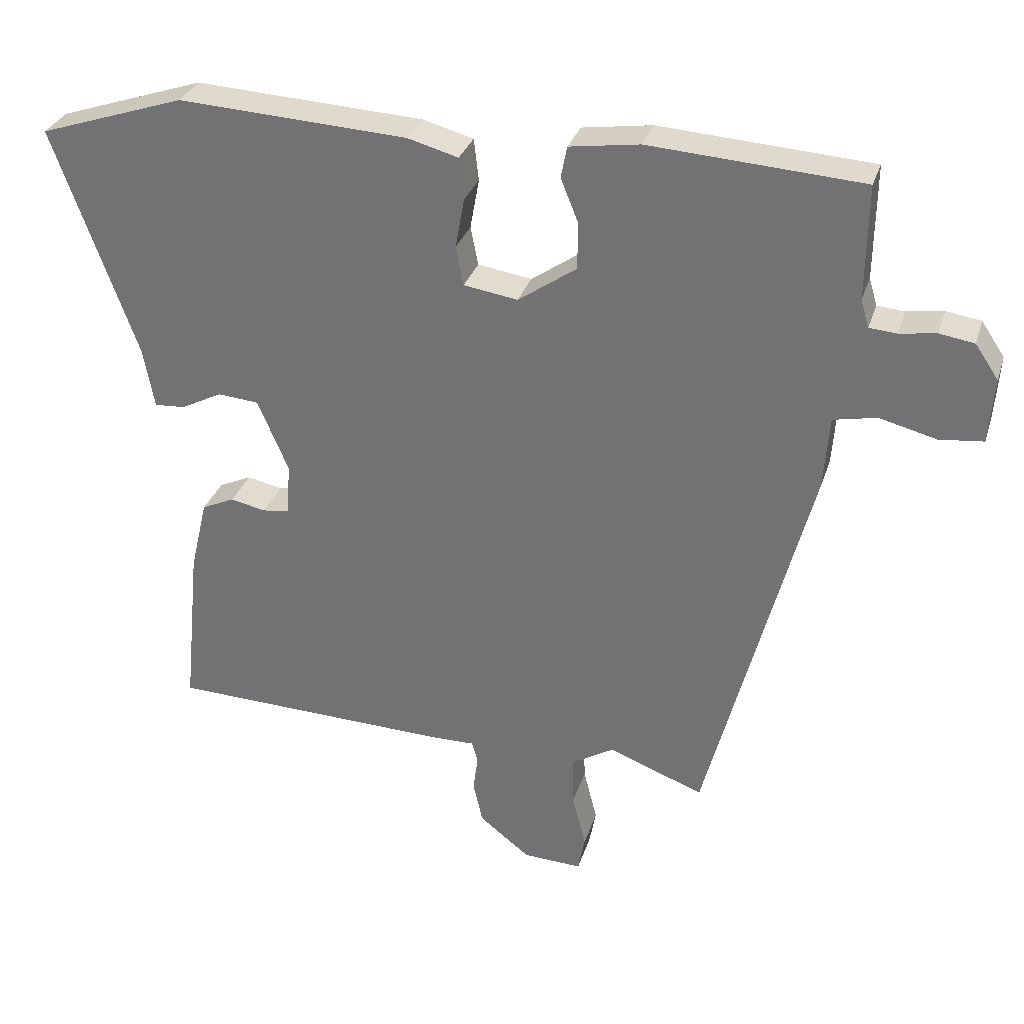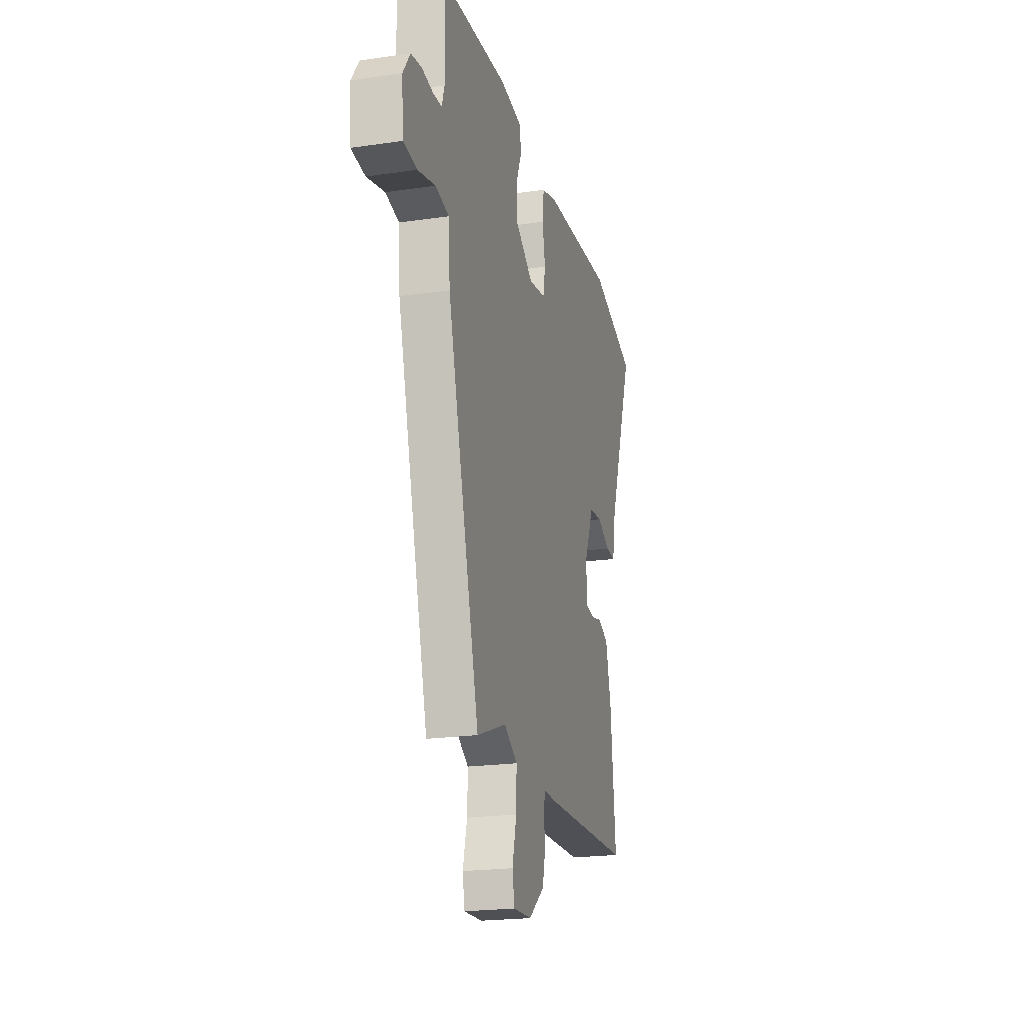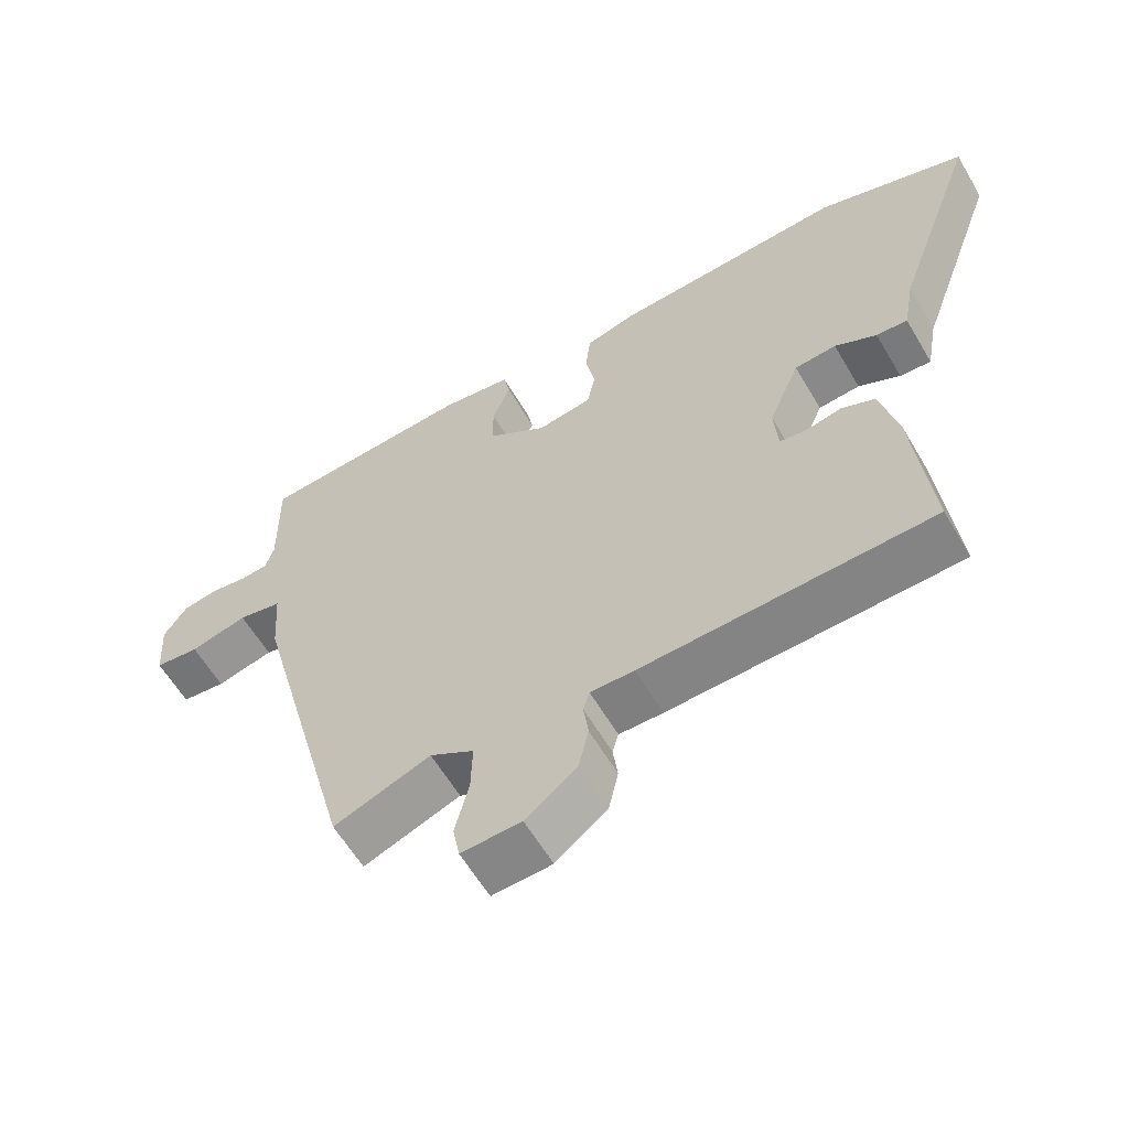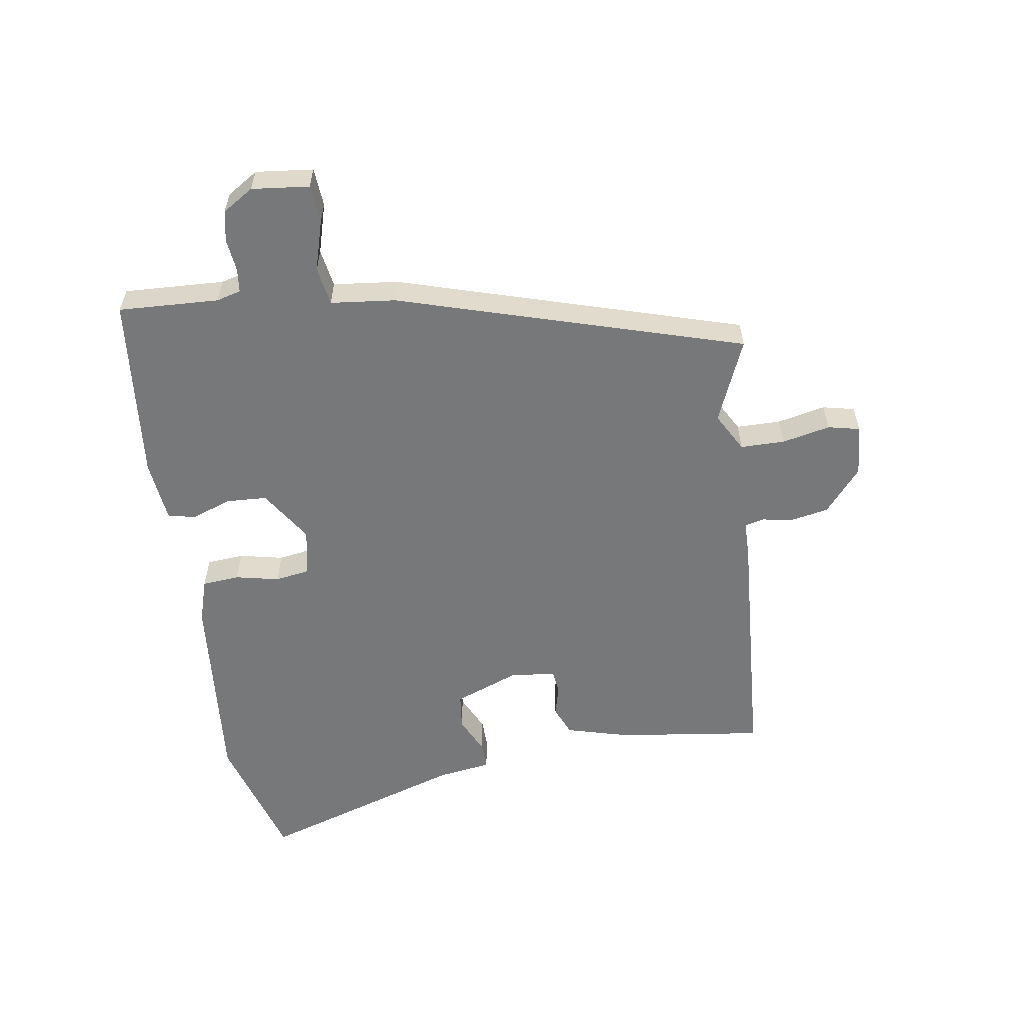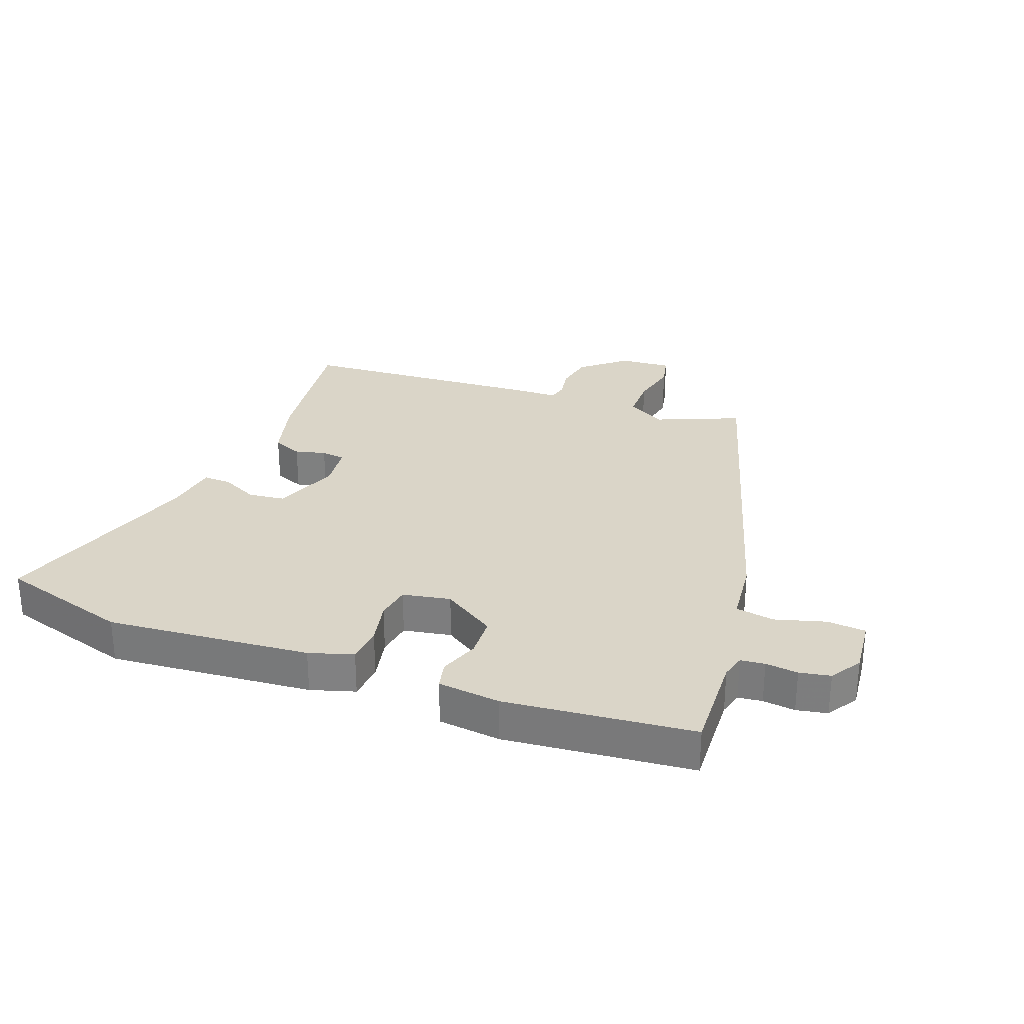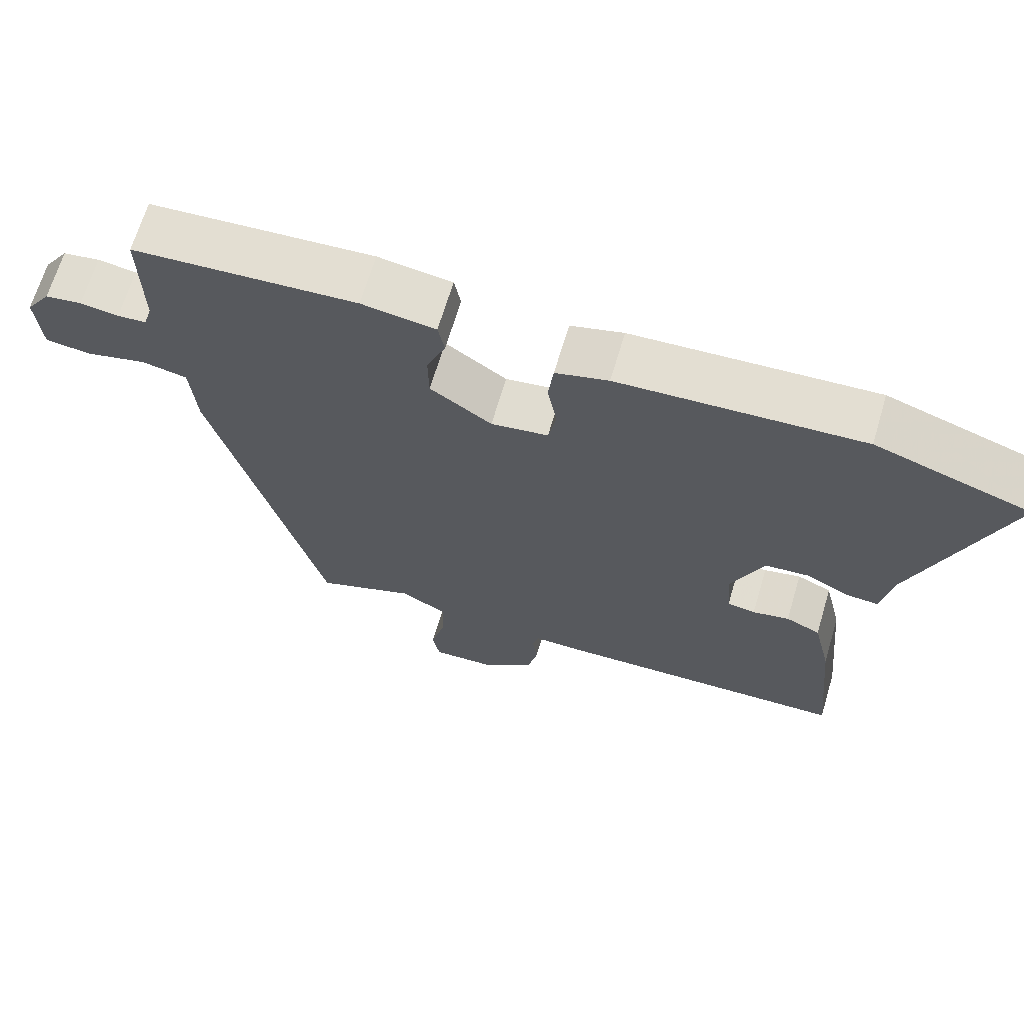
<metadata>
{"format":"obj","ext":"obj","renderer":"f3d","projection":"perspective","resolution":1024,"background":"white","views":[{"elev":31.1,"azim":16.4,"up":"+Z"},{"elev":-21.1,"azim":104.7,"up":"+Z"},{"elev":-60.4,"azim":-149.6,"up":"+Z"},{"elev":-57.4,"azim":96.8,"up":"+Y"},{"elev":29.1,"azim":18.7,"up":"+Y"},{"elev":67.0,"azim":-163.4,"up":"+Z"}]}
</metadata>
<code>
v -0.651 0.07 0.45
v -0.438 0.07 0.521
v -0.103 0.07 0.503
v -0.03 0.07 0.483
v -0.023 0.07 0.422
v -0.036 0.07 0.349
v -0.025 0.07 0.292
v 0.054 0.07 0.28
v 0.139 0.07 0.339
v 0.14 0.07 0.407
v 0.114 0.07 0.471
v 0.123 0.07 0.517
v 0.225 0.07 0.532
v 0.534 0.07 0.512
v 0.532 0.07 0.346
v 0.544 0.07 0.306
v 0.584 0.07 0.303
v 0.637 0.07 0.311
v 0.688 0.07 0.303
v 0.722 0.07 0.253
v 0.715 0.07 0.158
v 0.651 0.07 0.151
v 0.568 0.07 0.172
v 0.505 0.07 0.159
v 0.497 0.07 0.052
v 0.346 0.07 -0.521
v 0.207 0.07 -0.468
v 0.144 0.07 -0.506
v 0.146 0.07 -0.579
v 0.166 0.07 -0.658
v 0.156 0.07 -0.711
v 0.07 0.07 -0.707
v -0.004 0.07 -0.649
v -0.018 0.07 -0.587
v -0.011 0.07 -0.535
v -0.02 0.07 -0.504
v -0.083 0.07 -0.505
v -0.497 0.07 -0.492
v -0.473 0.07 -0.249
v -0.448 0.07 -0.143
v -0.4 0.07 -0.121
v -0.349 0.07 -0.132
v -0.31 0.07 -0.126
v -0.304 0.07 -0.051
v -0.349 0.07 0.055
v -0.409 0.07 0.06
v -0.469 0.07 0.029
v -0.514 0.07 0.026
v -0.53 0.07 0.114
v -0.651 0 0.45
v -0.438 0 0.521
v -0.103 0 0.503
v -0.03 0 0.483
v -0.023 0 0.422
v -0.036 0 0.349
v -0.025 0 0.292
v 0.054 0 0.28
v 0.139 0 0.339
v 0.14 0 0.407
v 0.114 0 0.471
v 0.123 0 0.517
v 0.225 0 0.532
v 0.534 0 0.512
v 0.532 0 0.346
v 0.544 0 0.306
v 0.584 0 0.303
v 0.637 0 0.311
v 0.688 0 0.303
v 0.722 0 0.253
v 0.715 0 0.158
v 0.651 0 0.151
v 0.568 0 0.172
v 0.505 0 0.159
v 0.497 0 0.052
v 0.346 0 -0.521
v 0.207 0 -0.468
v 0.144 0 -0.506
v 0.146 0 -0.579
v 0.166 0 -0.658
v 0.156 0 -0.711
v 0.07 0 -0.707
v -0.004 0 -0.649
v -0.018 0 -0.587
v -0.011 0 -0.535
v -0.02 0 -0.504
v -0.083 0 -0.505
v -0.497 0 -0.492
v -0.473 0 -0.249
v -0.448 0 -0.143
v -0.4 0 -0.121
v -0.349 0 -0.132
v -0.31 0 -0.126
v -0.304 0 -0.051
v -0.349 0 0.055
v -0.409 0 0.06
v -0.469 0 0.029
v -0.514 0 0.026
v -0.53 0 0.114
f 46 47 48 49
f 4 5 6
f 3 4 6
f 2 3 6
f 1 2 6
f 49 1 6
f 46 49 6
f 45 46 6
f 44 45 6 7
f 43 44 7 8
f 40 41 42
f 39 40 42
f 38 39 42
f 37 38 42
f 36 37 42
f 36 42 43
f 33 34 35
f 32 33 35
f 31 32 35
f 30 31 35
f 29 30 35
f 28 29 35 36
f 43 8 9
f 36 43 9
f 28 36 9
f 27 28 9
f 27 9 10
f 26 27 10
f 25 26 10
f 24 25 10
f 21 22 23
f 20 21 23
f 19 20 23
f 18 19 23
f 17 18 23
f 16 17 23 24
f 13 14 15
f 12 13 15
f 11 12 15
f 10 11 15
f 24 10 15
f 15 16 24
f 98 97 96 95
f 55 54 53
f 55 53 52
f 55 52 51
f 55 51 50
f 55 50 98
f 55 98 95
f 55 95 94
f 56 55 94 93
f 57 56 93 92
f 91 90 89
f 91 89 88
f 91 88 87
f 91 87 86
f 91 86 85
f 92 91 85
f 84 83 82
f 84 82 81
f 84 81 80
f 84 80 79
f 84 79 78
f 85 84 78 77
f 58 57 92
f 58 92 85
f 58 85 77
f 58 77 76
f 59 58 76
f 59 76 75
f 59 75 74
f 59 74 73
f 72 71 70
f 72 70 69
f 72 69 68
f 72 68 67
f 72 67 66
f 73 72 66 65
f 64 63 62
f 64 62 61
f 64 61 60
f 64 60 59
f 64 59 73
f 73 65 64
f 1 50 51 2
f 2 51 52 3
f 3 52 53 4
f 4 53 54 5
f 5 54 55 6
f 6 55 56 7
f 7 56 57 8
f 8 57 58 9
f 9 58 59 10
f 10 59 60 11
f 11 60 61 12
f 12 61 62 13
f 13 62 63 14
f 14 63 64 15
f 15 64 65 16
f 16 65 66 17
f 17 66 67 18
f 18 67 68 19
f 19 68 69 20
f 20 69 70 21
f 21 70 71 22
f 22 71 72 23
f 23 72 73 24
f 24 73 74 25
f 25 74 75 26
f 26 75 76 27
f 27 76 77 28
f 28 77 78 29
f 29 78 79 30
f 30 79 80 31
f 31 80 81 32
f 32 81 82 33
f 33 82 83 34
f 34 83 84 35
f 35 84 85 36
f 36 85 86 37
f 37 86 87 38
f 38 87 88 39
f 39 88 89 40
f 40 89 90 41
f 41 90 91 42
f 42 91 92 43
f 43 92 93 44
f 44 93 94 45
f 45 94 95 46
f 46 95 96 47
f 47 96 97 48
f 48 97 98 49
f 49 98 50 1

</code>
